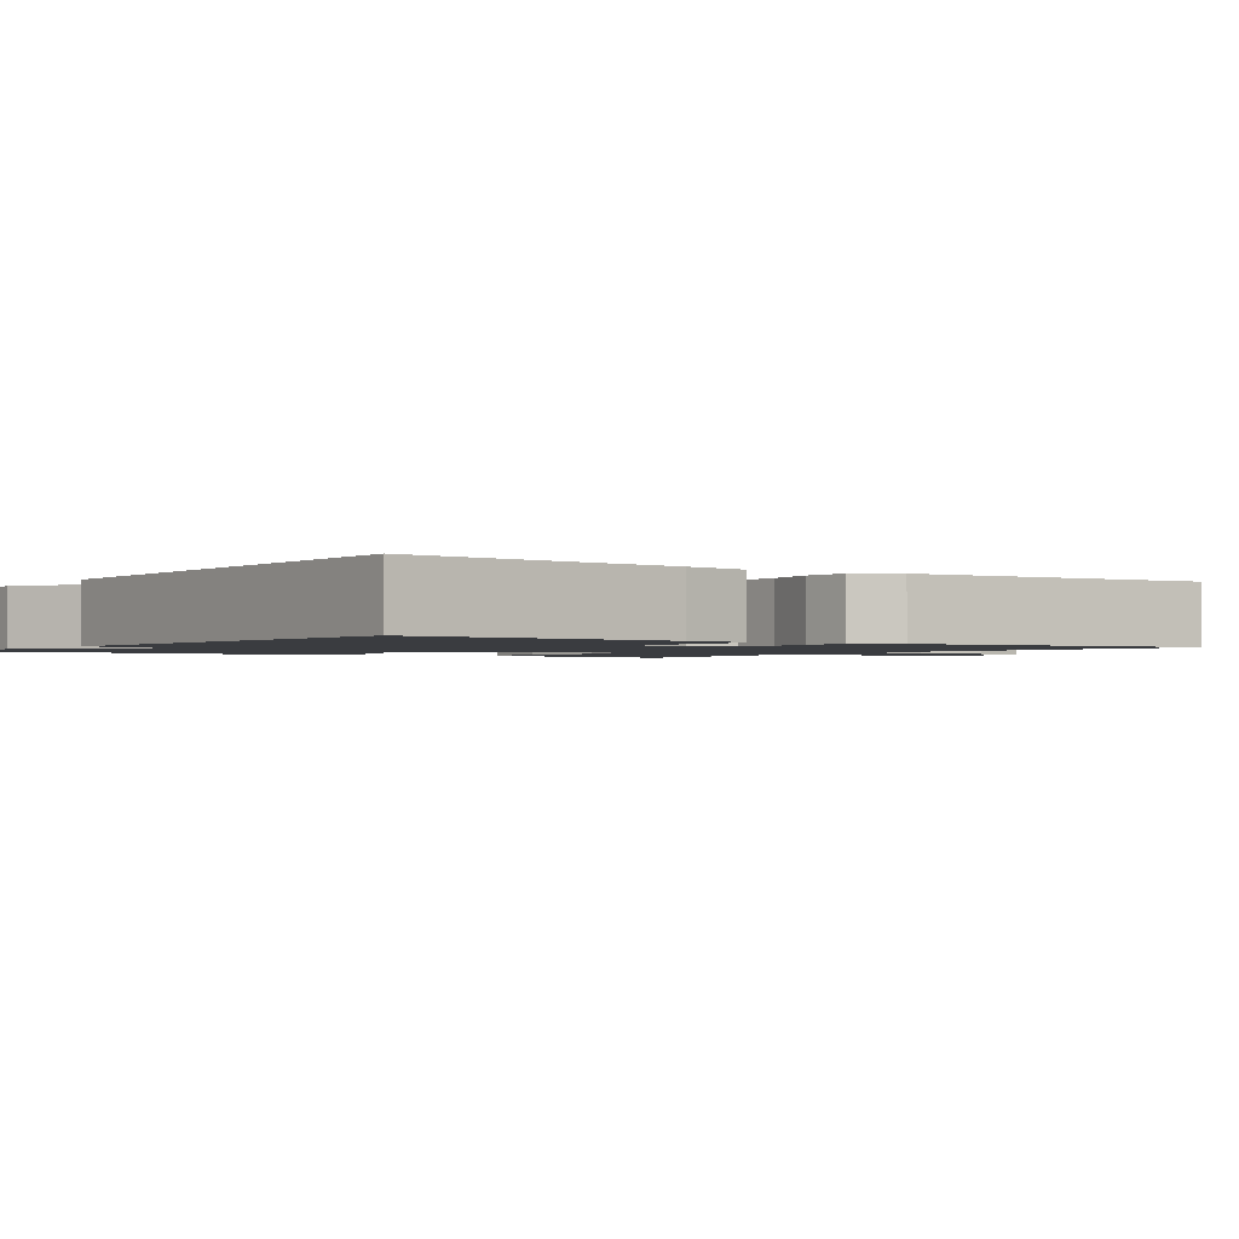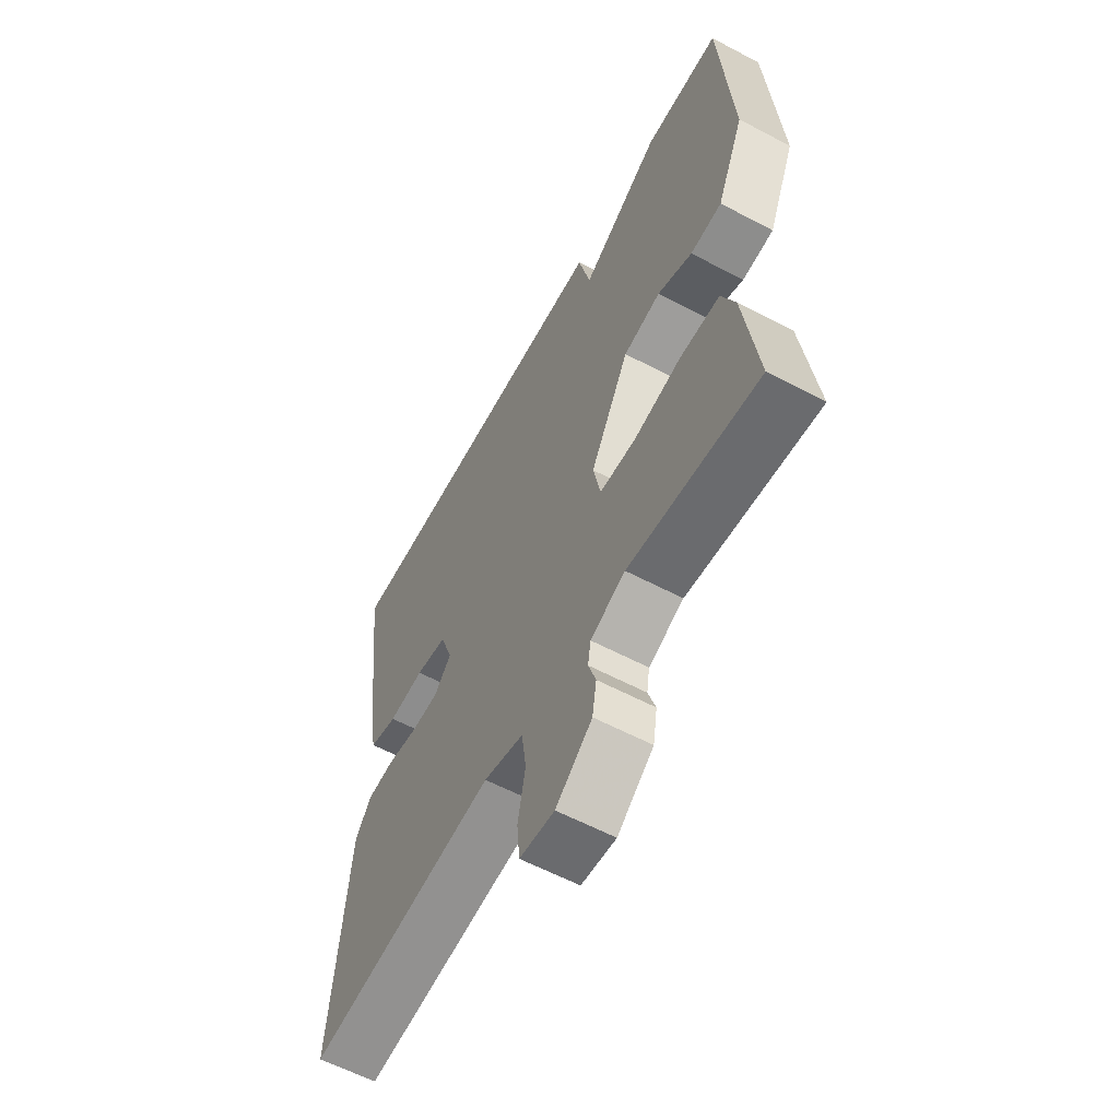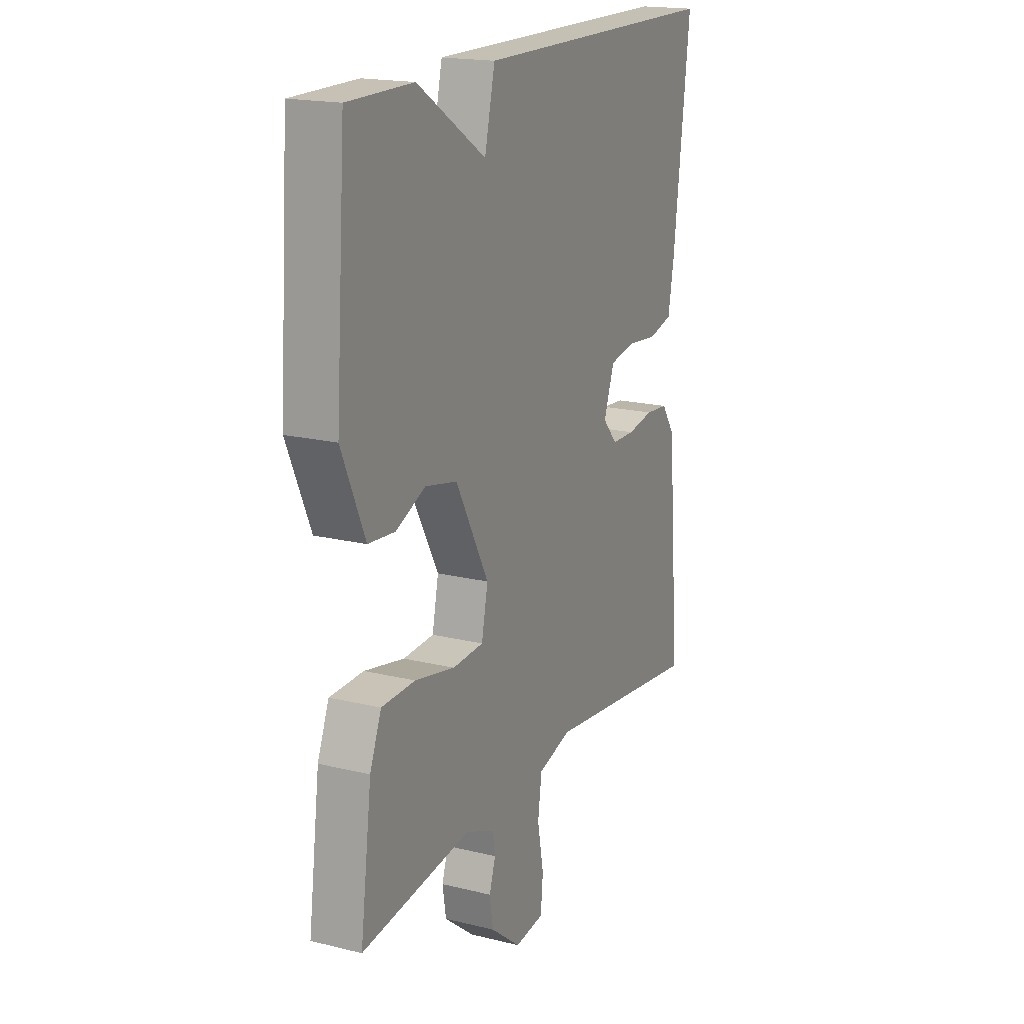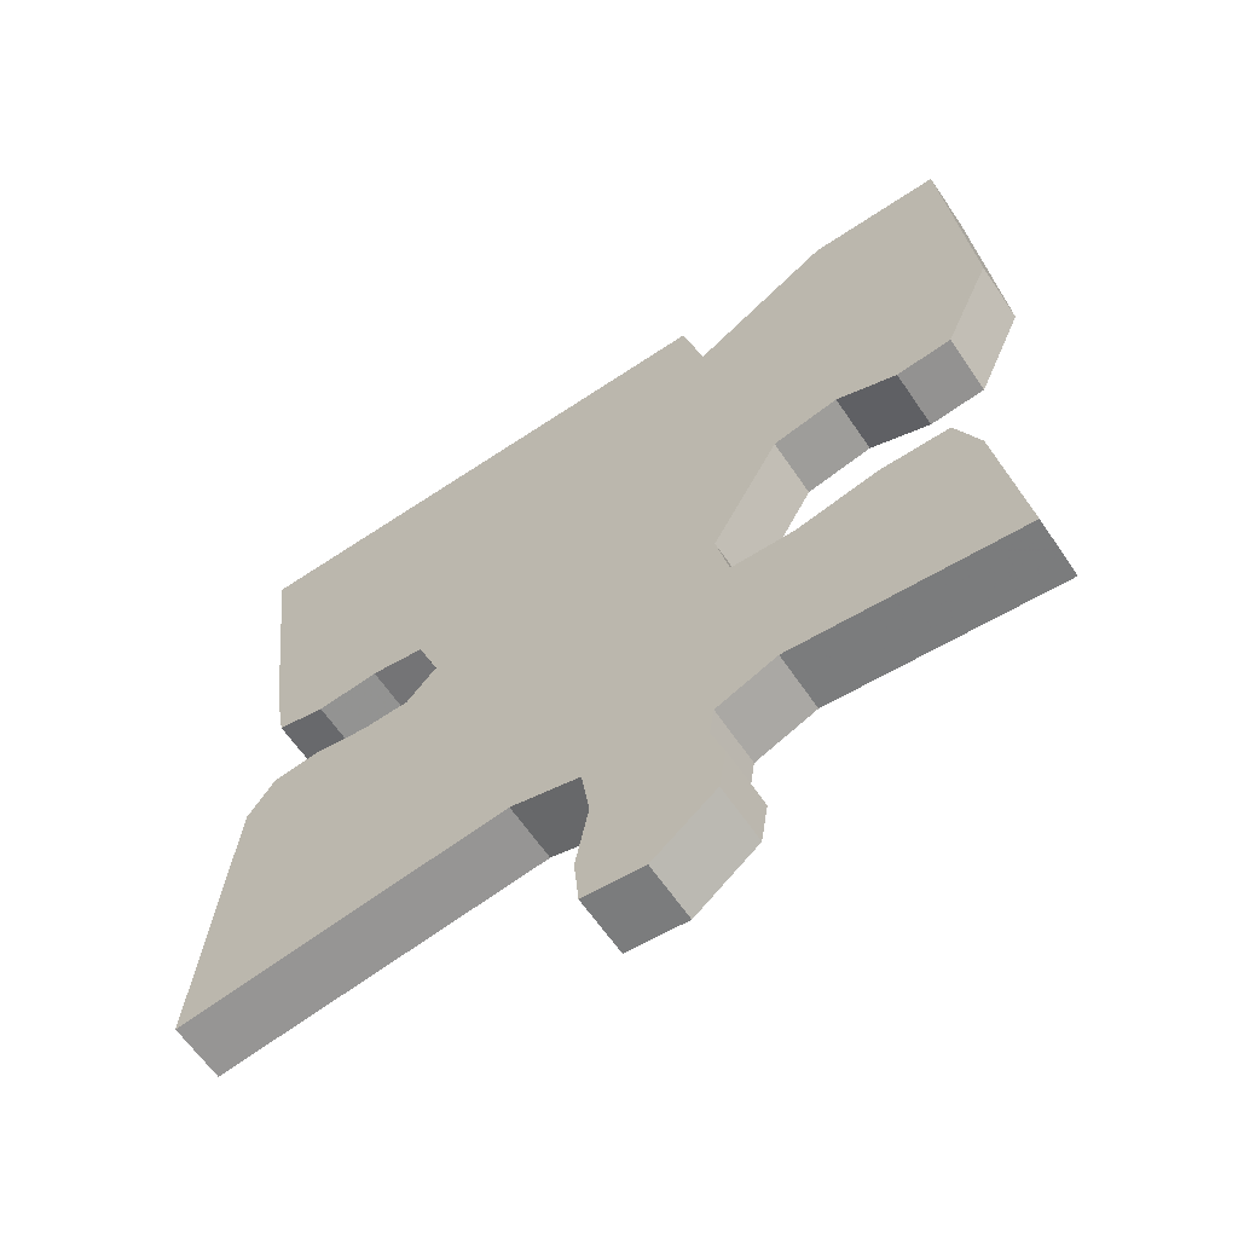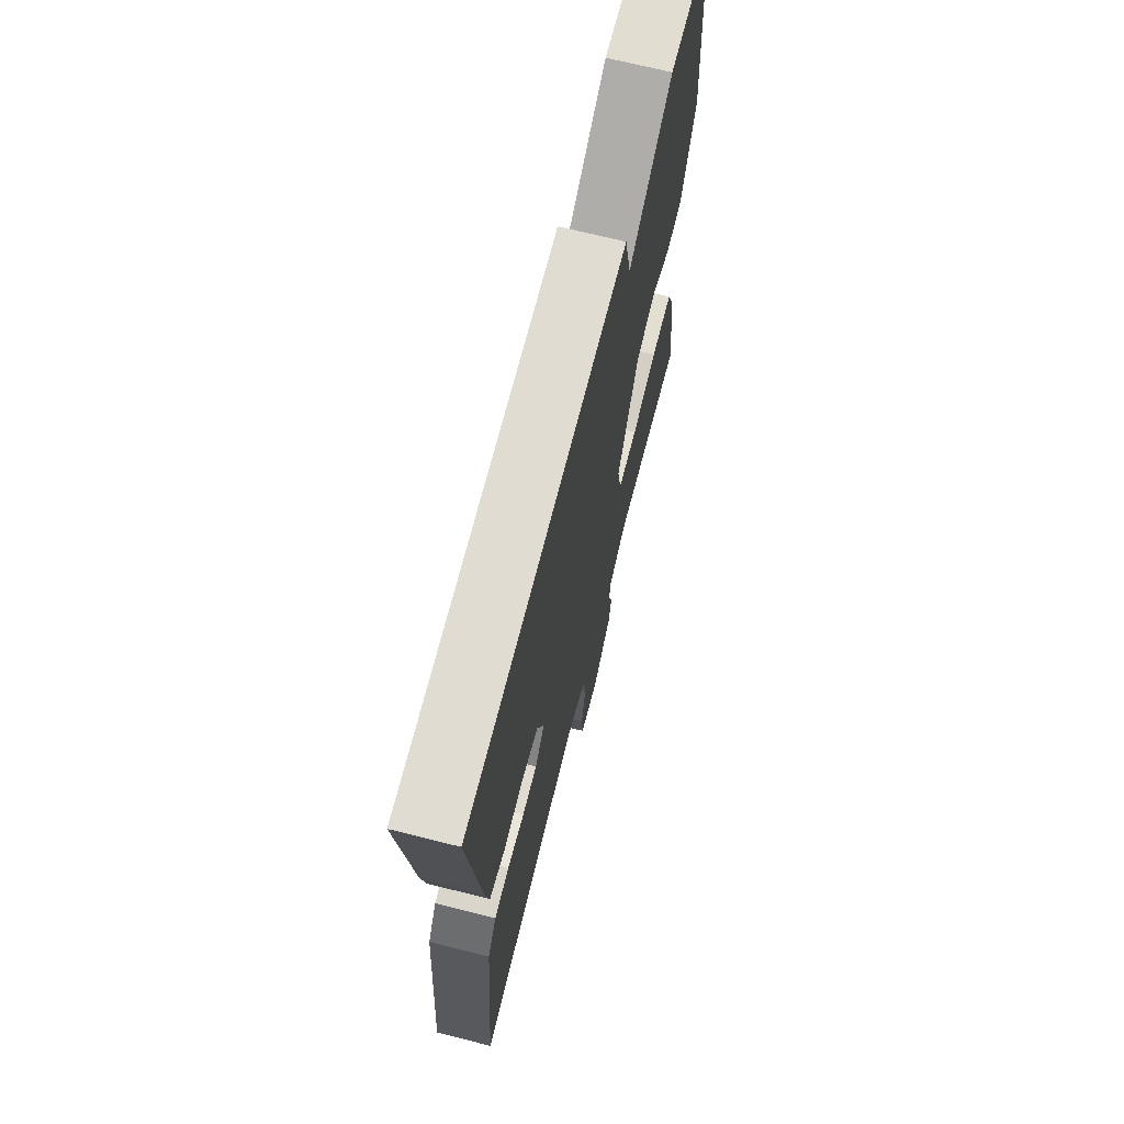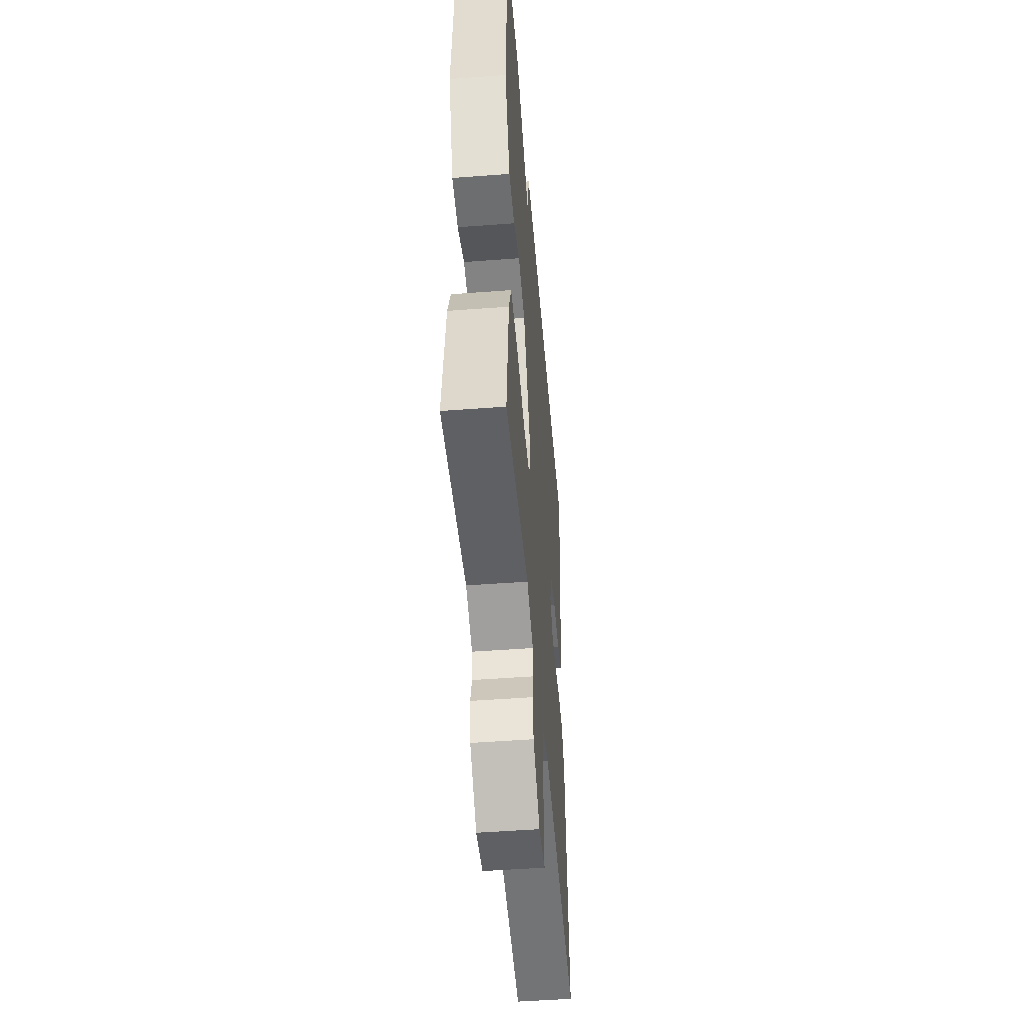
<metadata>
{"format":"obj","ext":"obj","renderer":"f3d","projection":"perspective","resolution":1024,"background":"white","views":[{"elev":-1.6,"azim":55.2,"up":"+Y"},{"elev":-59.8,"azim":-118.5,"up":"+Z"},{"elev":18.3,"azim":-64.6,"up":"+Z"},{"elev":-63.3,"azim":-145.8,"up":"+Z"},{"elev":69.1,"azim":104.1,"up":"+Z"},{"elev":-49.3,"azim":-85.2,"up":"+Z"}]}
</metadata>
<code>
v 0.5 0.07 -0.5
v 0.093 0.07 -0.451
v 0.007 0.07 -0.475
v -0.003 0.07 -0.546
v 0.013 0.07 -0.631
v 0.007 0.07 -0.695
v -0.068 0.07 -0.704
v -0.146 0.07 -0.642
v -0.155 0.07 -0.586
v -0.139 0.07 -0.537
v -0.145 0.07 -0.497
v -0.22 0.07 -0.466
v -0.5 0.07 -0.5
v -0.471 0.07 -0.281
v -0.442 0.07 -0.208
v -0.356 0.07 -0.206
v -0.254 0.07 -0.227
v -0.175 0.07 -0.223
v -0.159 0.07 -0.145
v -0.243 0.07 0.011
v -0.324 0.07 0.028
v -0.399 0.07 -0.005
v -0.467 0.07 0.001
v -0.526 0.07 0.136
v -0.5 0.07 0.5
v -0.335 0.07 0.501
v -0.161 0.07 0.39
v -0.135 0.07 0.501
v 0.5 0.07 0.5
v 0.458 0.07 0.15
v 0.443 0.07 0.066
v 0.383 0.07 0.05
v 0.306 0.07 0.057
v 0.239 0.07 0.045
v 0.212 0.07 -0.03
v 0.249 0.07 -0.072
v 0.308 0.07 -0.073
v 0.375 0.07 -0.061
v 0.433 0.07 -0.066
v 0.467 0.07 -0.116
v 0.5 0 -0.5
v 0.093 0 -0.451
v 0.007 0 -0.475
v -0.003 0 -0.546
v 0.013 0 -0.631
v 0.007 0 -0.695
v -0.068 0 -0.704
v -0.146 0 -0.642
v -0.155 0 -0.586
v -0.139 0 -0.537
v -0.145 0 -0.497
v -0.22 0 -0.466
v -0.5 0 -0.5
v -0.471 0 -0.281
v -0.442 0 -0.208
v -0.356 0 -0.206
v -0.254 0 -0.227
v -0.175 0 -0.223
v -0.159 0 -0.145
v -0.243 0 0.011
v -0.324 0 0.028
v -0.399 0 -0.005
v -0.467 0 0.001
v -0.526 0 0.136
v -0.5 0 0.5
v -0.335 0 0.501
v -0.161 0 0.39
v -0.135 0 0.501
v 0.5 0 0.5
v 0.458 0 0.15
v 0.443 0 0.066
v 0.383 0 0.05
v 0.306 0 0.057
v 0.239 0 0.045
v 0.212 0 -0.03
v 0.249 0 -0.072
v 0.308 0 -0.073
v 0.375 0 -0.061
v 0.433 0 -0.066
v 0.467 0 -0.116
f 40 1 2
f 39 40 2
f 38 39 2
f 37 38 2
f 36 37 2 3
f 35 36 3
f 34 35 3
f 31 32 33
f 30 31 33
f 29 30 33
f 28 29 33
f 27 28 33
f 27 33 34
f 25 26 27
f 24 25 27
f 23 24 27
f 22 23 27
f 21 22 27
f 20 21 27 34
f 19 20 34
f 18 19 34 3
f 15 16 17
f 14 15 17
f 13 14 17
f 12 13 17
f 18 3 4
f 17 18 4
f 12 17 4
f 11 12 4
f 8 9 10
f 7 8 10
f 6 7 10
f 5 6 10
f 4 5 10
f 4 10 11
f 42 41 80
f 42 80 79
f 42 79 78
f 42 78 77
f 43 42 77 76
f 43 76 75
f 43 75 74
f 73 72 71
f 73 71 70
f 73 70 69
f 73 69 68
f 73 68 67
f 74 73 67
f 67 66 65
f 67 65 64
f 67 64 63
f 67 63 62
f 67 62 61
f 74 67 61 60
f 74 60 59
f 43 74 59 58
f 57 56 55
f 57 55 54
f 57 54 53
f 57 53 52
f 44 43 58
f 44 58 57
f 44 57 52
f 44 52 51
f 50 49 48
f 50 48 47
f 50 47 46
f 50 46 45
f 50 45 44
f 51 50 44
f 1 41 42 2
f 2 42 43 3
f 3 43 44 4
f 4 44 45 5
f 5 45 46 6
f 6 46 47 7
f 7 47 48 8
f 8 48 49 9
f 9 49 50 10
f 10 50 51 11
f 11 51 52 12
f 12 52 53 13
f 13 53 54 14
f 14 54 55 15
f 15 55 56 16
f 16 56 57 17
f 17 57 58 18
f 18 58 59 19
f 19 59 60 20
f 20 60 61 21
f 21 61 62 22
f 22 62 63 23
f 23 63 64 24
f 24 64 65 25
f 25 65 66 26
f 26 66 67 27
f 27 67 68 28
f 28 68 69 29
f 29 69 70 30
f 30 70 71 31
f 31 71 72 32
f 32 72 73 33
f 33 73 74 34
f 34 74 75 35
f 35 75 76 36
f 36 76 77 37
f 37 77 78 38
f 38 78 79 39
f 39 79 80 40
f 40 80 41 1

</code>
